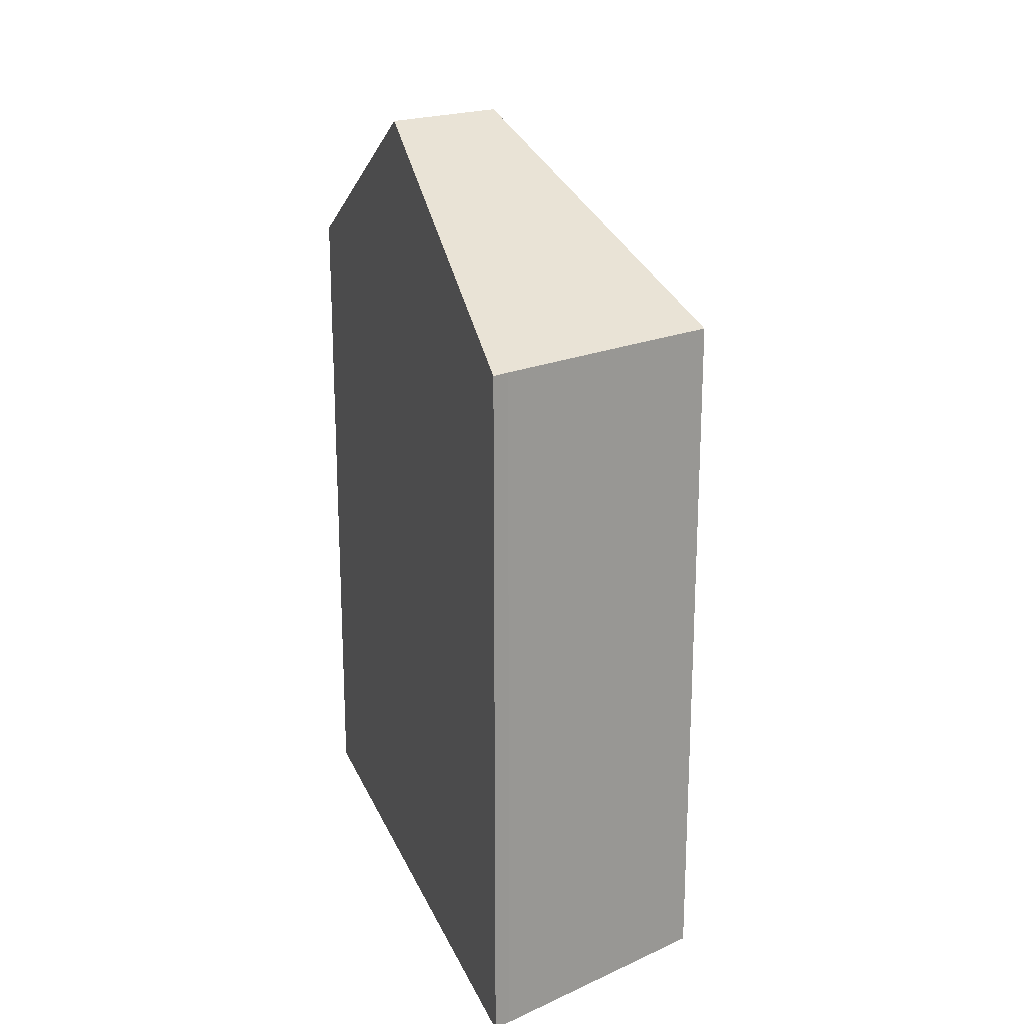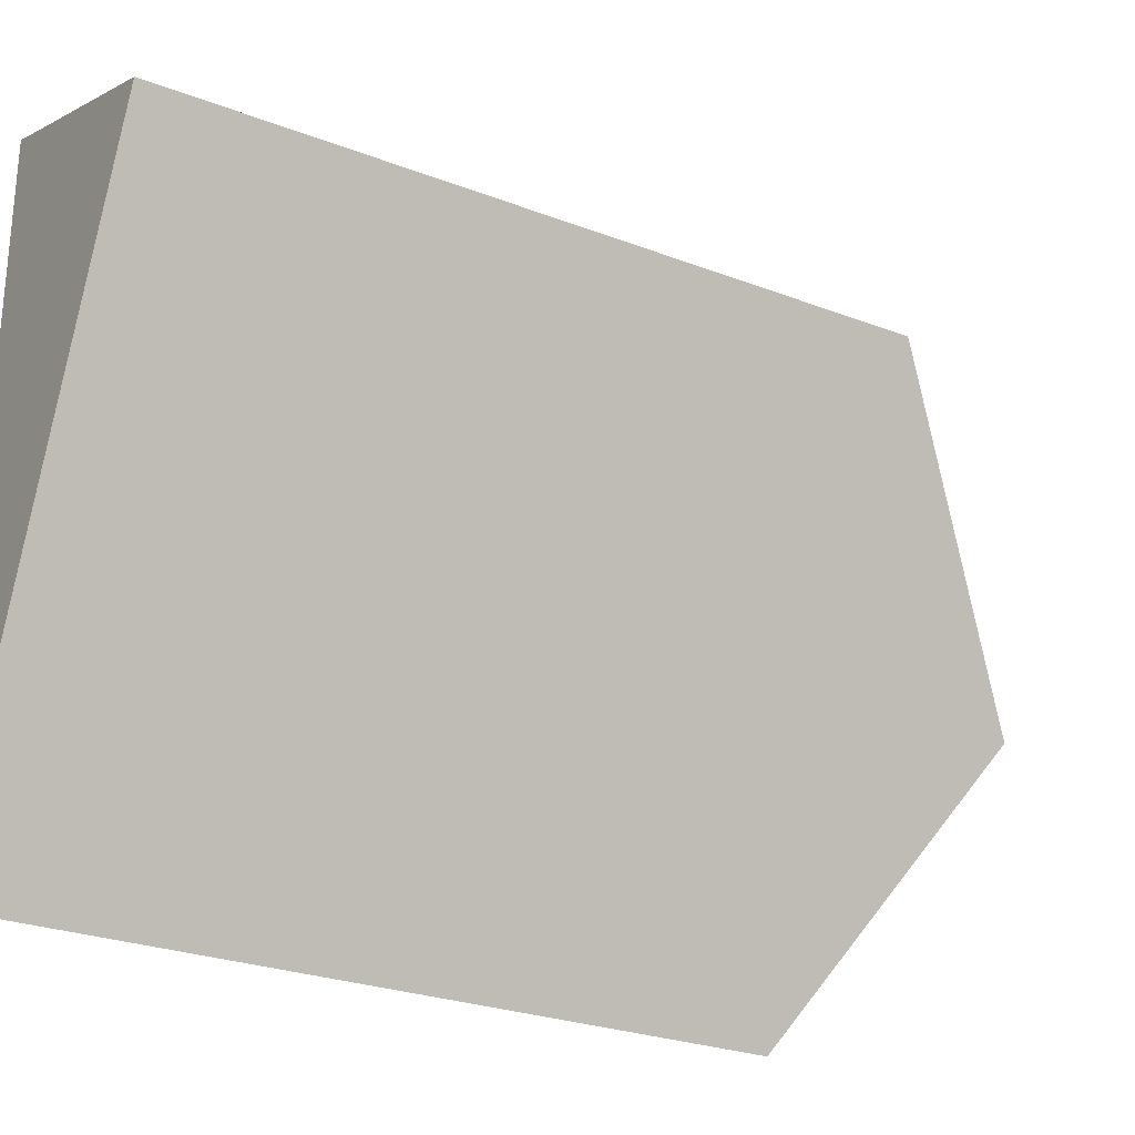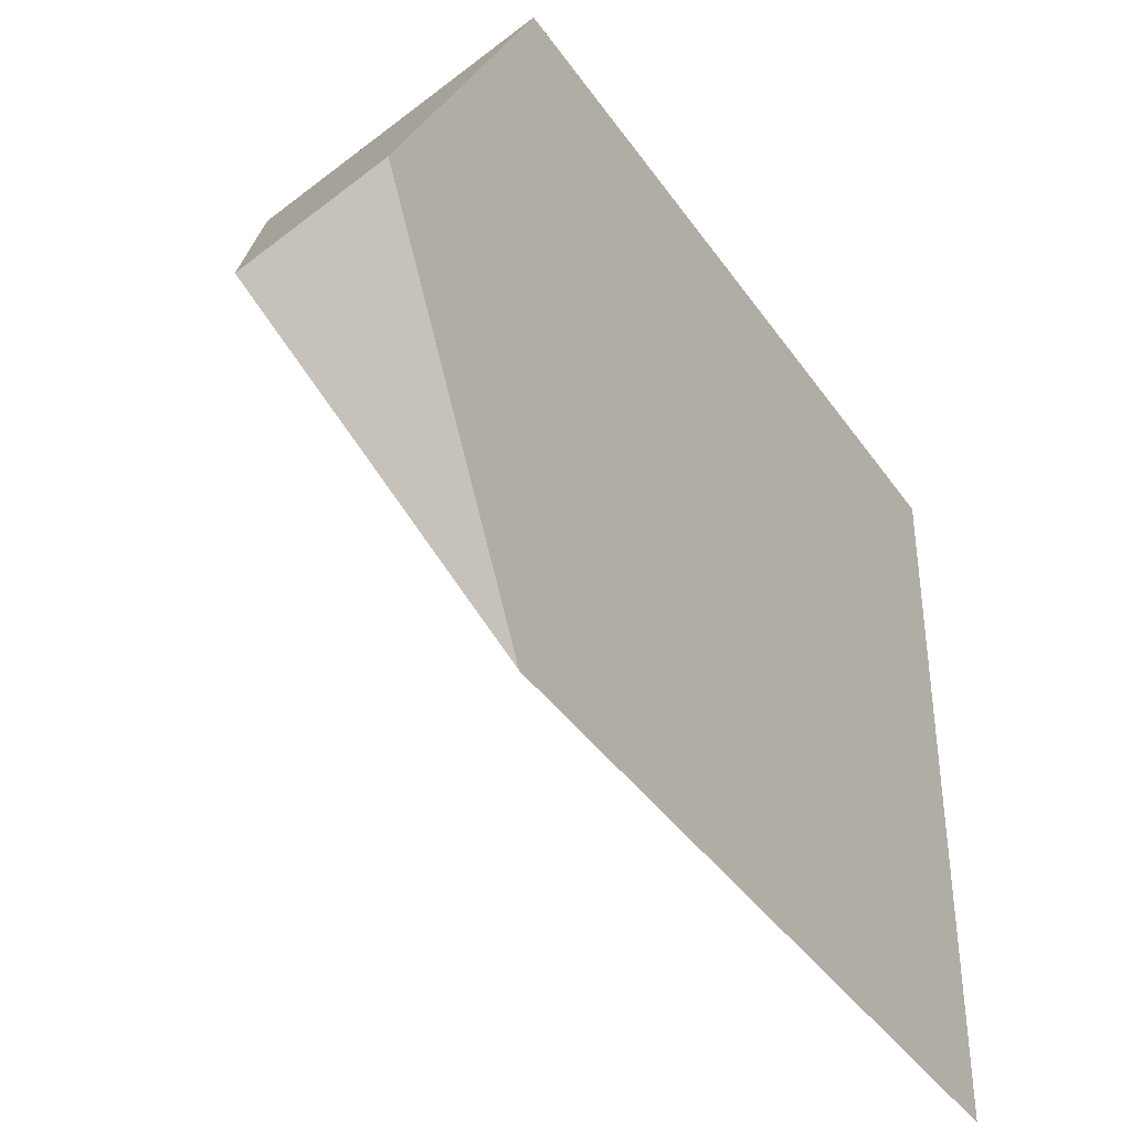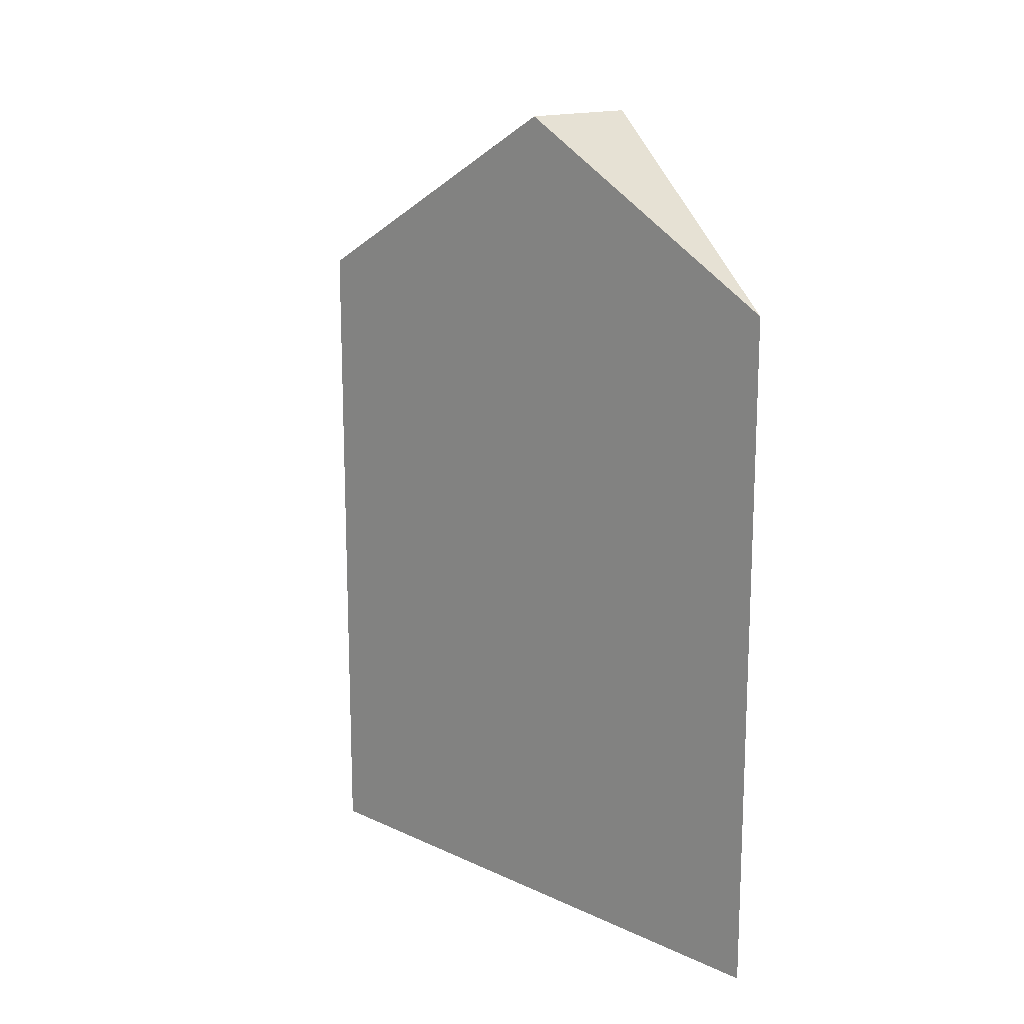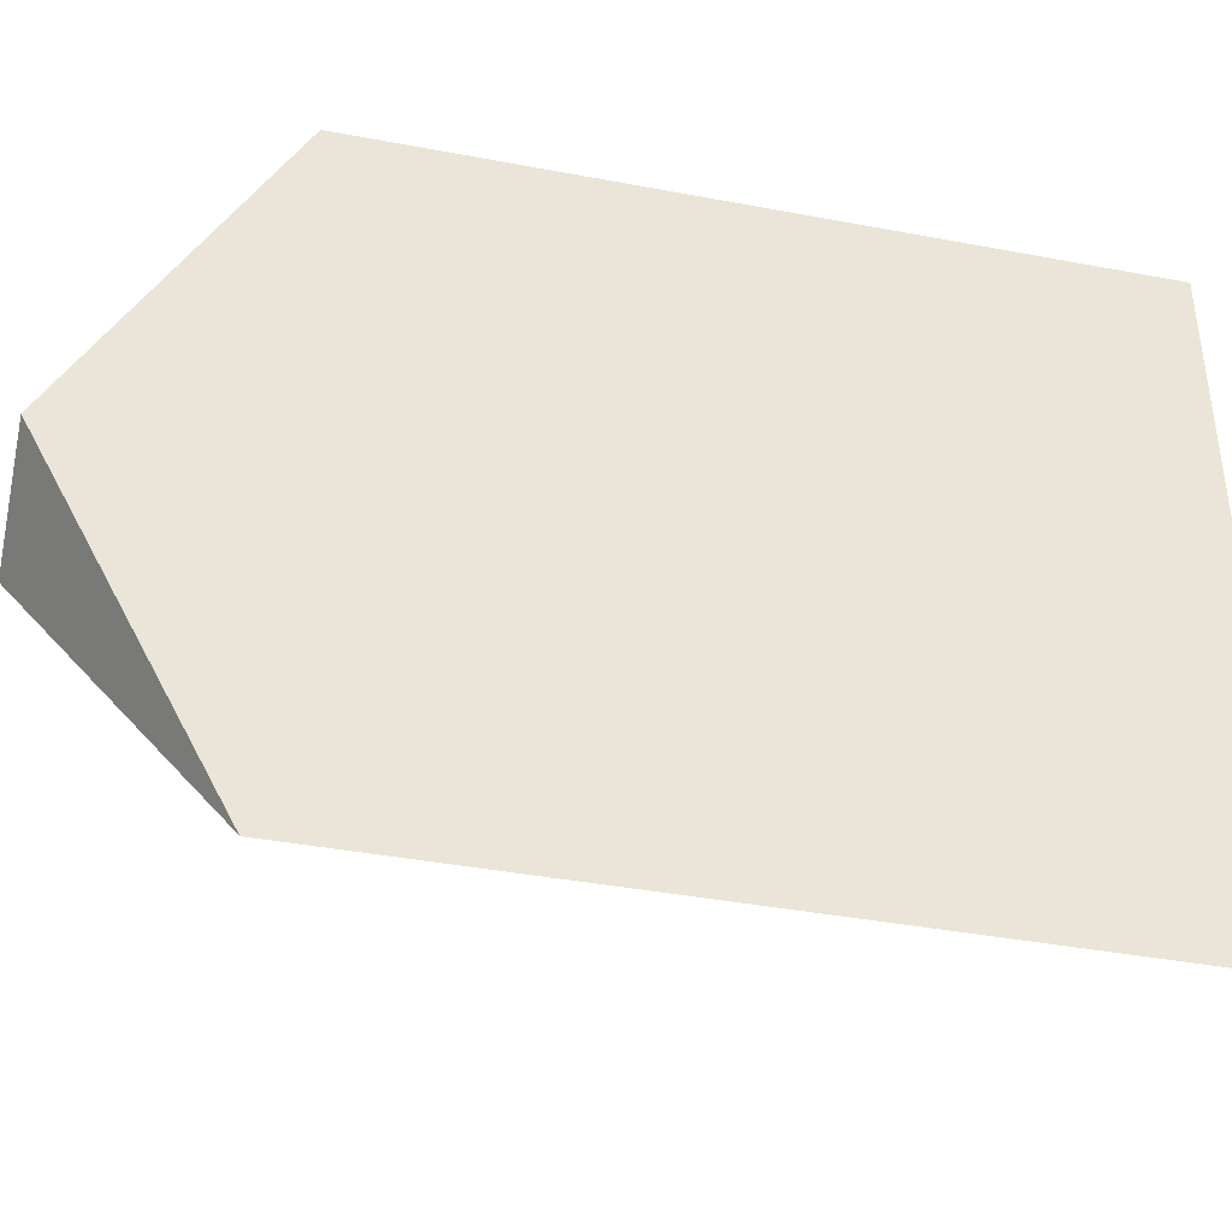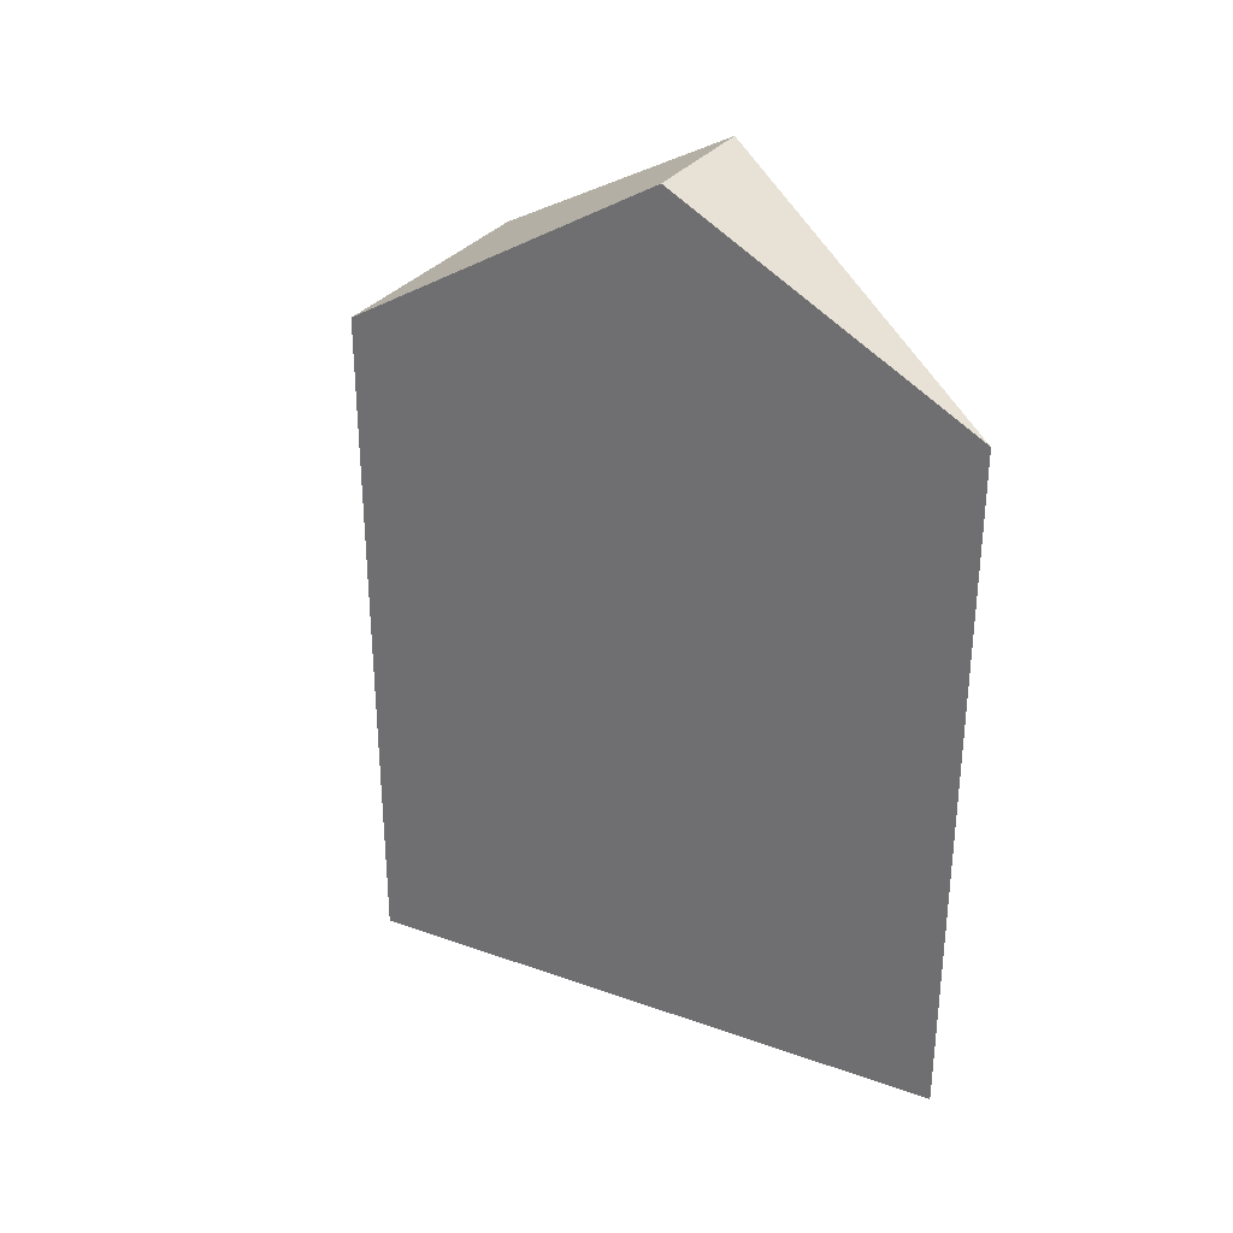
<metadata>
{"format":"obj","ext":"obj","renderer":"f3d","projection":"perspective","resolution":1024,"background":"white","views":[{"elev":20.0,"azim":-18.2,"up":"+Y"},{"elev":-26.5,"azim":59.0,"up":"+Z"},{"elev":-39.3,"azim":-149.1,"up":"+Z"},{"elev":15.7,"azim":158.1,"up":"+Y"},{"elev":-39.6,"azim":-103.2,"up":"+Z"},{"elev":31.3,"azim":140.9,"up":"+Y"}]}
</metadata>
<code>
v  2.127 15.3 4.726
v  2.765 12.15 10.28
v  4.352 12.15 9.669
v  0.287 12.15 11.24
v  0 12.14 11.36
v  0 15.3 5.547
v  0 12.29 7.522e-16
v  0 0 0
v  0 -3.397e-16 5.547
v  0 -6.954e-16 11.36
v  0.287 -6.881e-16 11.24
v  4.352 -5.921e-16 9.669
v  2.765 -6.293e-16 10.28
v  2.127 -2.894e-16 4.726
g defaultobject
f 1 2 3
f 2 1 4
f 4 1 5
f 5 1 6
f 6 1 7
f 7 5 6
f 5 7 8
f 5 8 9
f 5 9 10
f 5 11 4
f 11 5 10
f 11 2 4
f 2 11 3
f 3 11 12
f 12 11 13
f 3 7 1
f 7 3 8
f 8 3 14
f 14 3 12
f 9 11 10
f 11 9 13
f 13 9 8
f 13 8 14
f 13 14 12

</code>
